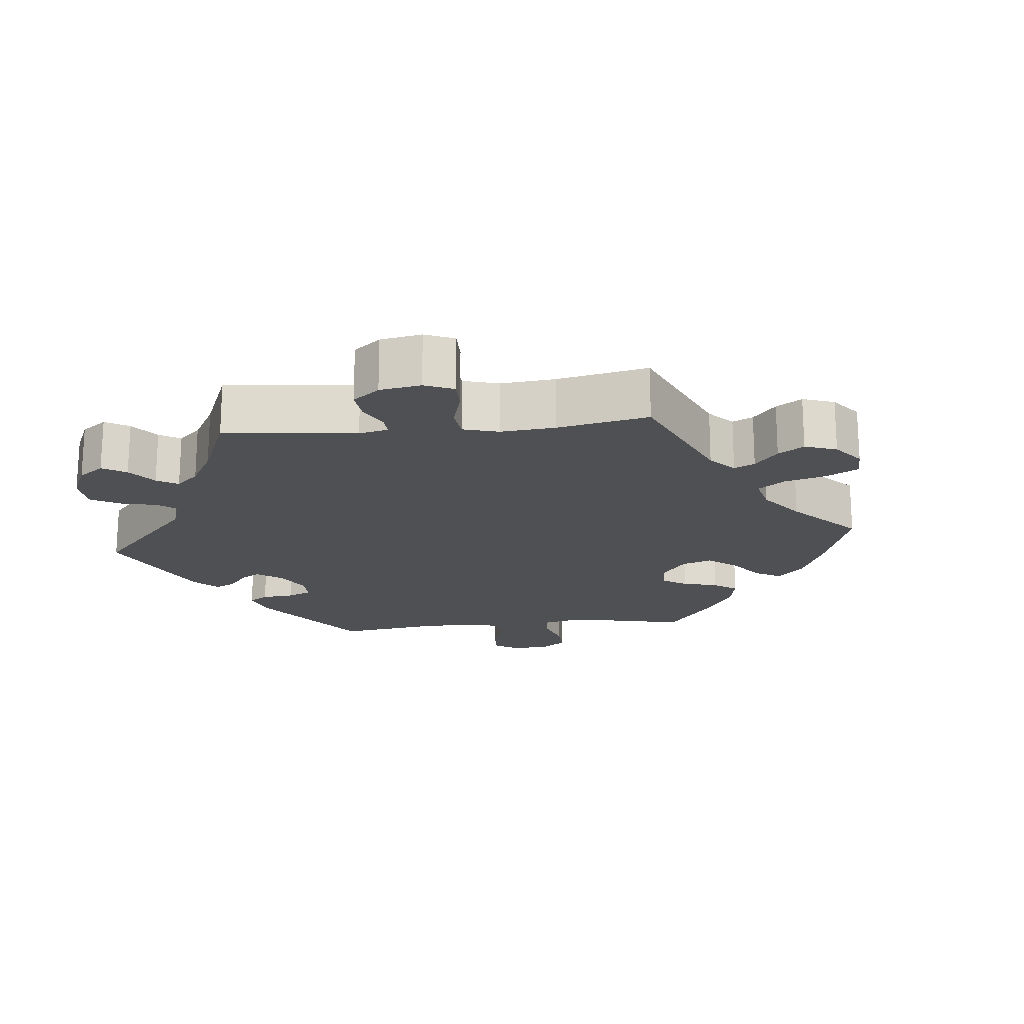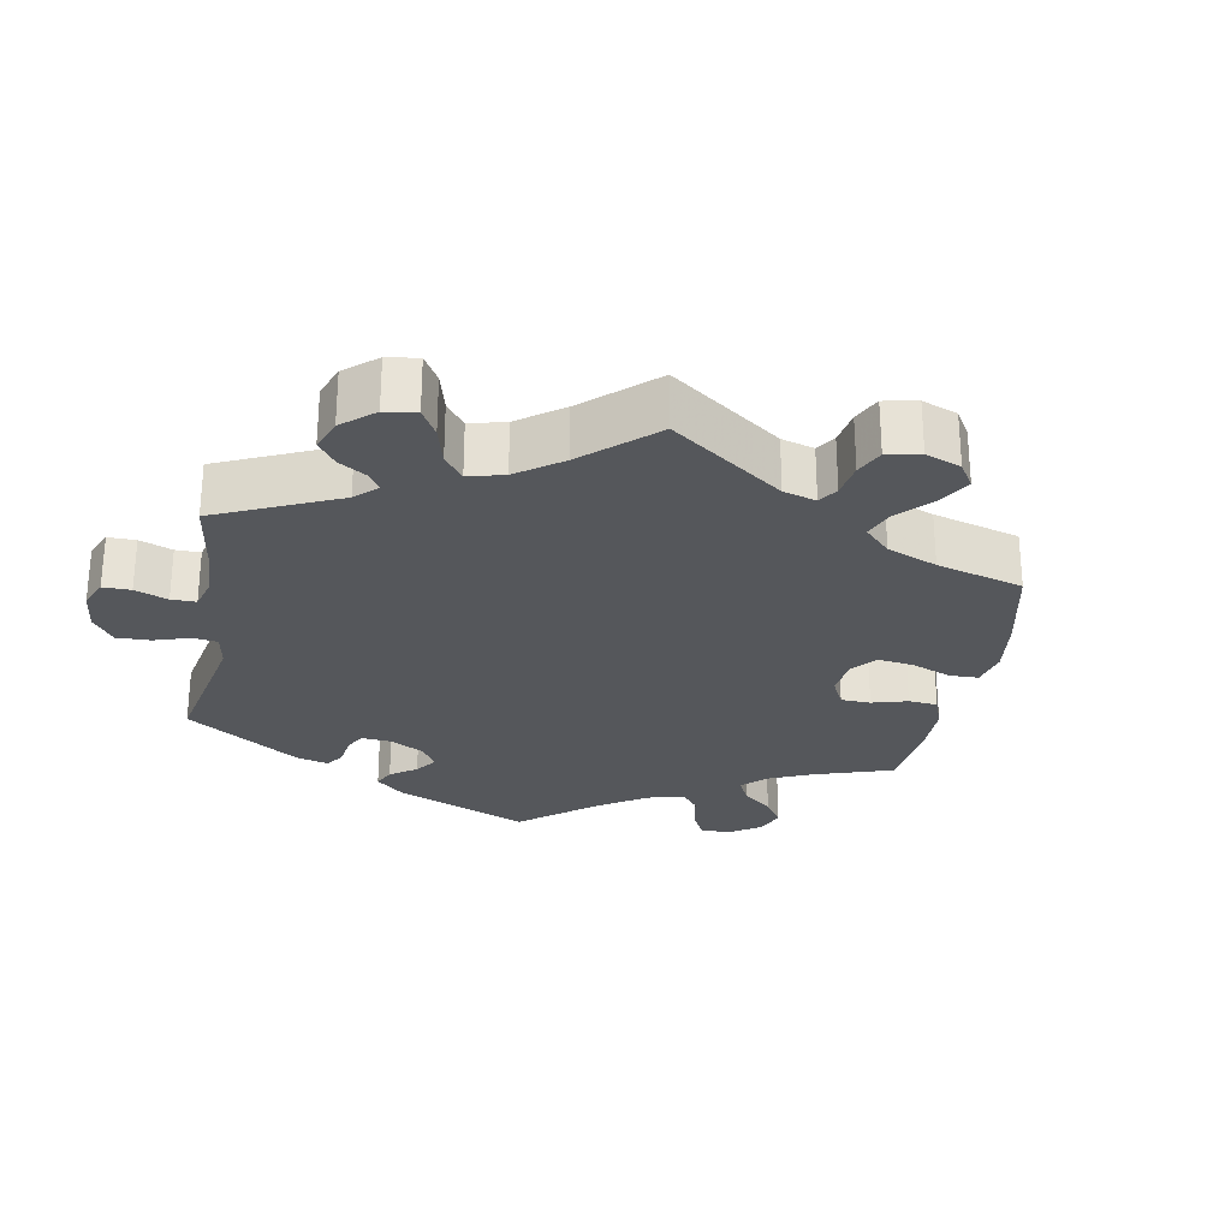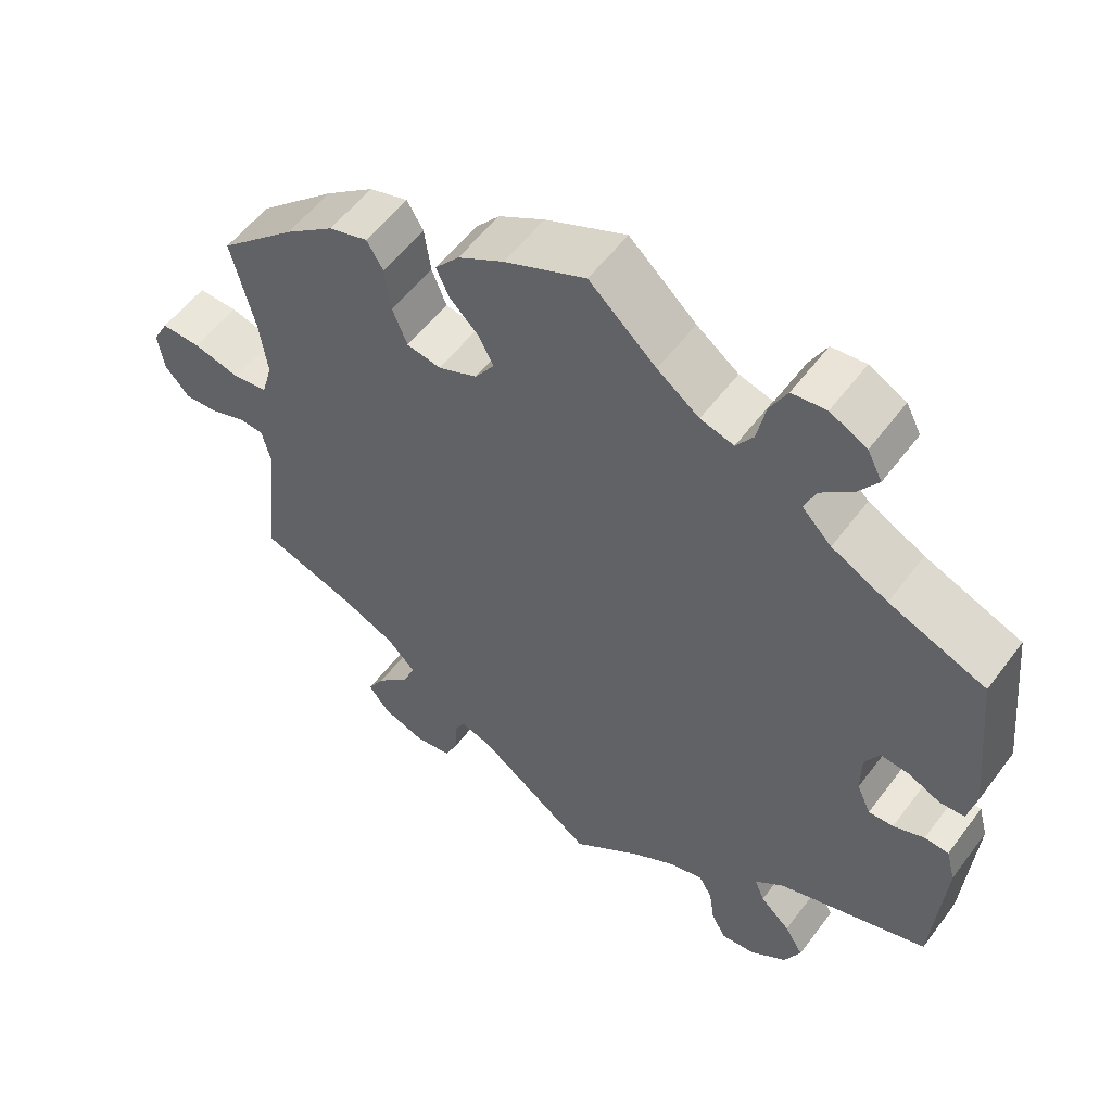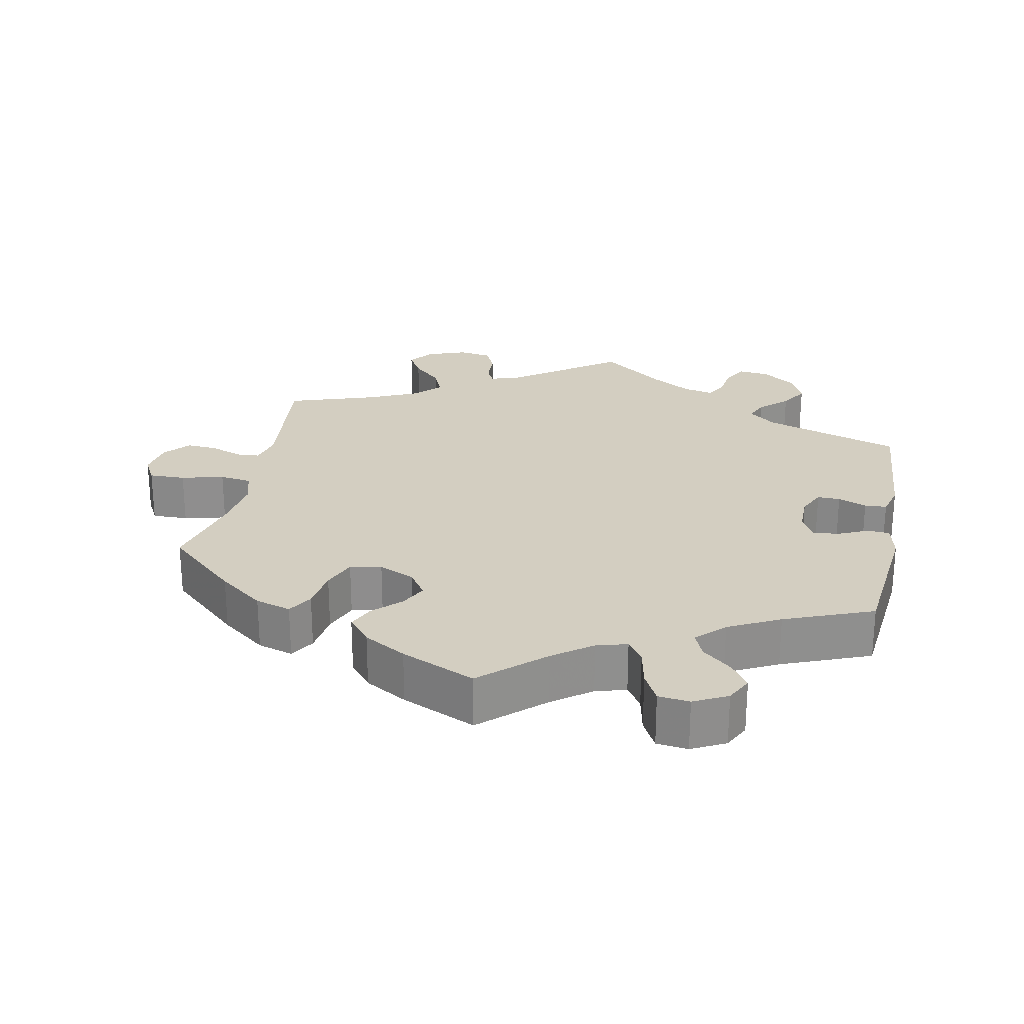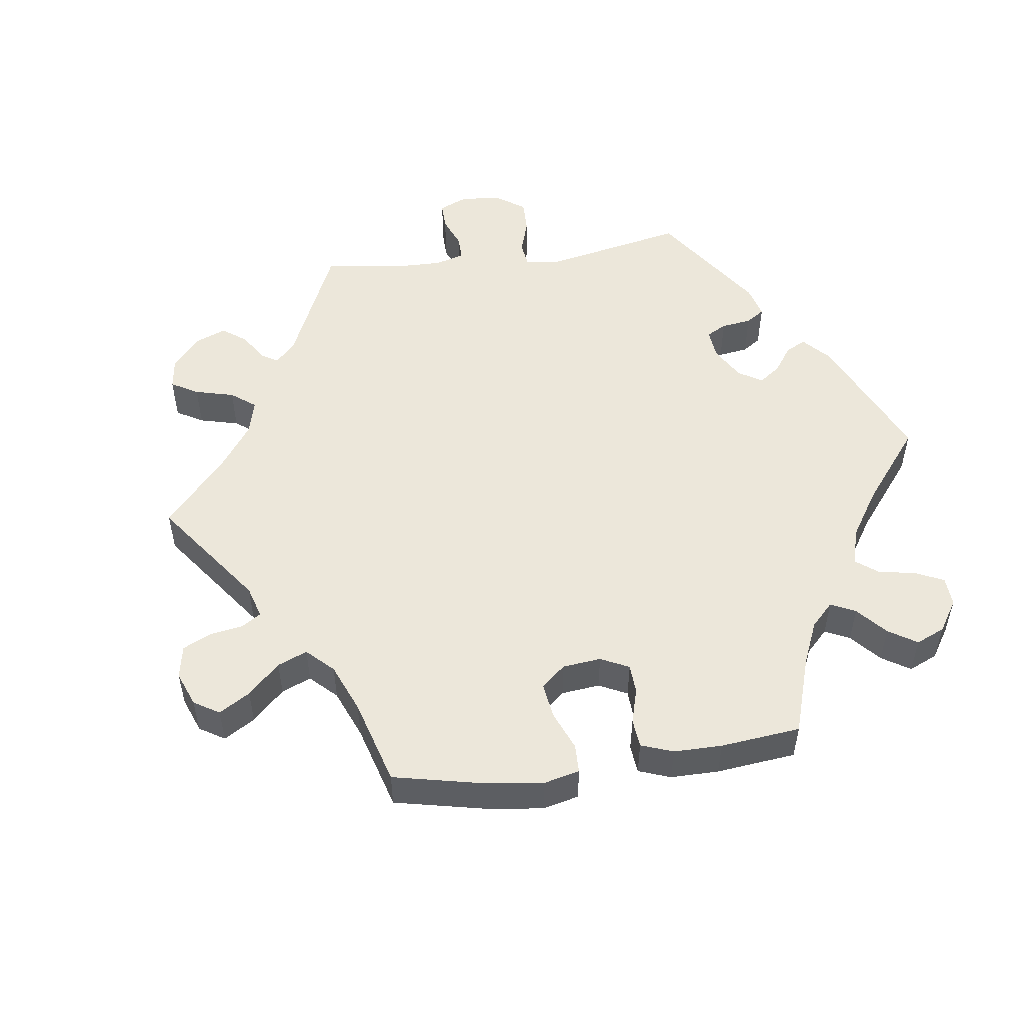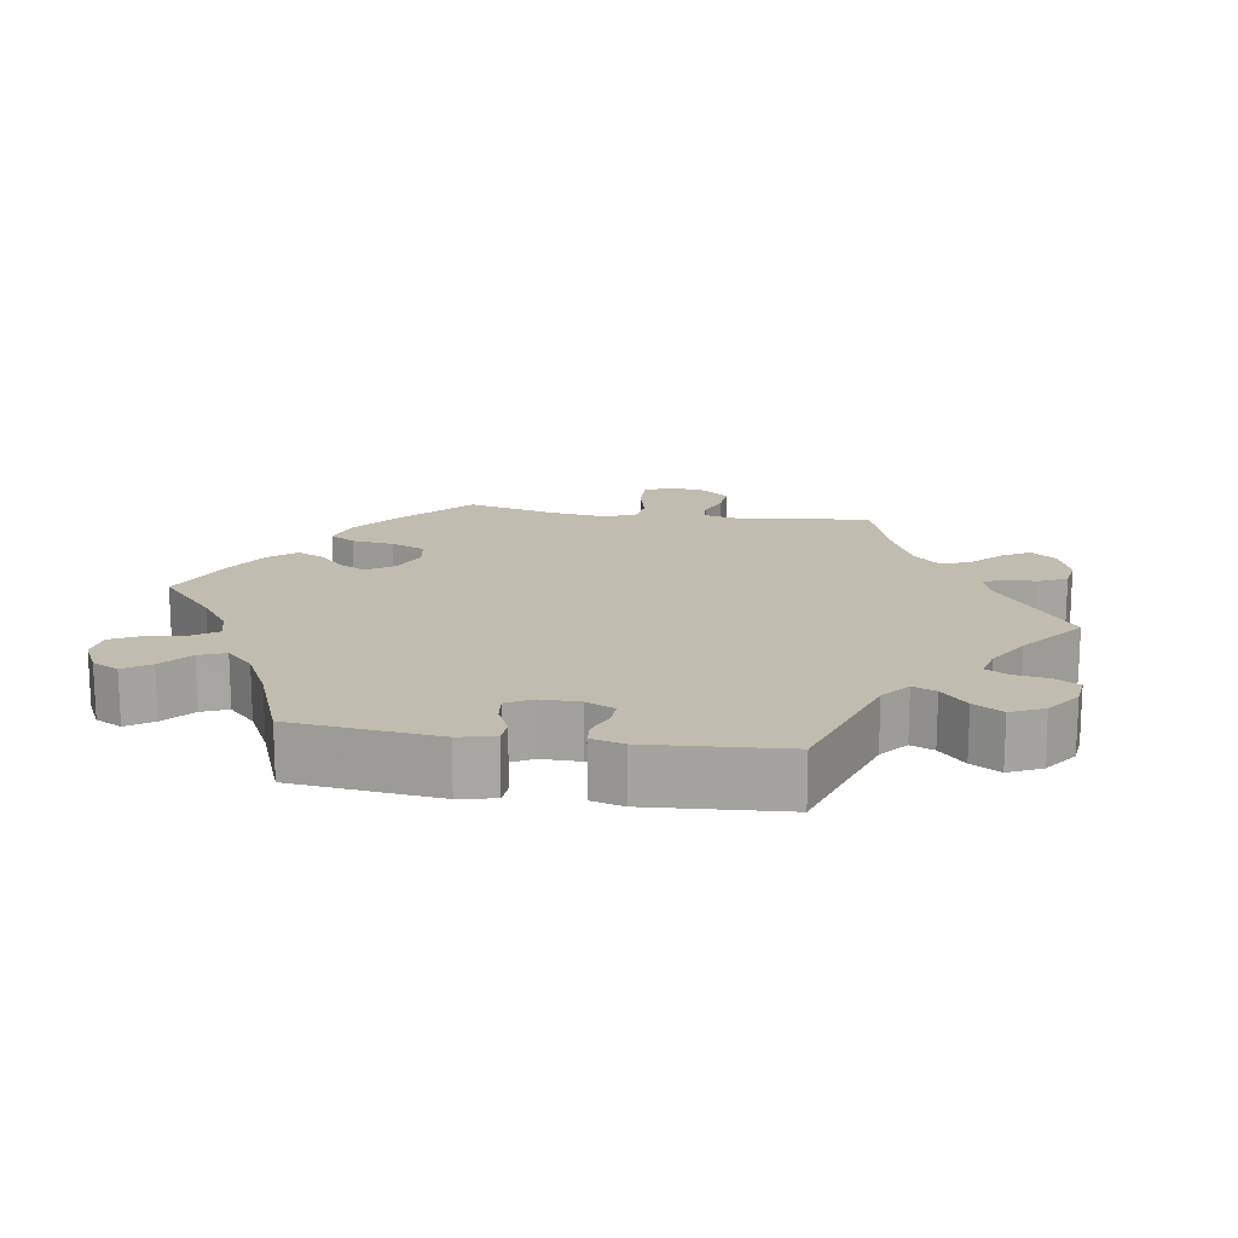
<metadata>
{"format":"obj","ext":"obj","renderer":"f3d","projection":"perspective","resolution":1024,"background":"white","views":[{"elev":-18.8,"azim":-144.1,"up":"+Y"},{"elev":-26.9,"azim":-130.2,"up":"+Y"},{"elev":55.4,"azim":36.2,"up":"+Z"},{"elev":25.2,"azim":11.3,"up":"+Y"},{"elev":52.0,"azim":-37.9,"up":"+Y"},{"elev":16.3,"azim":99.1,"up":"+Y"}]}
</metadata>
<code>
v -0.402 0.07 0.378
v -0.339 0.07 0.426
v -0.289 0.07 0.441
v -0.268 0.07 0.406
v -0.26 0.07 0.347
v -0.241 0.07 0.3
v -0.197 0.07 0.292
v -0.147 0.07 0.314
v -0.122 0.07 0.351
v -0.141 0.07 0.388
v -0.178 0.07 0.424
v -0.195 0.07 0.461
v -0.164 0.07 0.498
v -0.105 0.07 0.532
v -0.001 0.07 0.578
v 0.085 0.07 0.5
v 0.139 0.07 0.46
v 0.182 0.07 0.448
v 0.204 0.07 0.48
v 0.215 0.07 0.534
v 0.237 0.07 0.576
v 0.281 0.07 0.581
v 0.328 0.07 0.557
v 0.347 0.07 0.52
v 0.322 0.07 0.484
v 0.281 0.07 0.449
v 0.266 0.07 0.413
v 0.304 0.07 0.375
v 0.376 0.07 0.338
v 0.5 0.07 0.289
v 0.521 0.07 0.087
v 0.51 0.07 0.037
v 0.478 0.07 0.035
v 0.437 0.07 0.054
v 0.4 0.07 0.058
v 0.381 0.07 0.023
v 0.381 0.07 -0.031
v 0.399 0.07 -0.07
v 0.431 0.07 -0.069
v 0.471 0.07 -0.053
v 0.502 0.07 -0.055
v 0.514 0.07 -0.1
v 0.5 0.07 -0.289
v 0.306 0.07 -0.353
v 0.268 0.07 -0.384
v 0.281 0.07 -0.416
v 0.32 0.07 -0.452
v 0.344 0.07 -0.492
v 0.323 0.07 -0.537
v 0.276 0.07 -0.571
v 0.232 0.07 -0.576
v 0.213 0.07 -0.542
v 0.206 0.07 -0.494
v 0.189 0.07 -0.464
v 0.147 0.07 -0.474
v 0.089 0.07 -0.509
v 0 0.07 -0.578
v -0.151 0.07 -0.468
v -0.191 0.07 -0.456
v -0.204 0.07 -0.481
v -0.206 0.07 -0.527
v -0.223 0.07 -0.565
v -0.27 0.07 -0.572
v -0.325 0.07 -0.552
v -0.352 0.07 -0.517
v -0.33 0.07 -0.479
v -0.289 0.07 -0.439
v -0.272 0.07 -0.399
v -0.308 0.07 -0.362
v -0.378 0.07 -0.33
v -0.501 0.07 -0.289
v -0.48 0.07 -0.1
v -0.491 0.07 -0.054
v -0.523 0.07 -0.052
v -0.569 0.07 -0.069
v -0.612 0.07 -0.072
v -0.643 0.07 -0.036
v -0.651 0.07 0.016
v -0.631 0.07 0.053
v -0.58 0.07 0.052
v -0.52 0.07 0.037
v -0.475 0.07 0.043
v -0.461 0.07 0.092
v -0.471 0.07 0.166
v -0.501 0.07 0.288
v -0.402 0 0.378
v -0.339 0 0.426
v -0.289 0 0.441
v -0.268 0 0.406
v -0.26 0 0.347
v -0.241 0 0.3
v -0.197 0 0.292
v -0.147 0 0.314
v -0.122 0 0.351
v -0.141 0 0.388
v -0.178 0 0.424
v -0.195 0 0.461
v -0.164 0 0.498
v -0.105 0 0.532
v -0.001 0 0.578
v 0.085 0 0.5
v 0.139 0 0.46
v 0.182 0 0.448
v 0.204 0 0.48
v 0.215 0 0.534
v 0.237 0 0.576
v 0.281 0 0.581
v 0.328 0 0.557
v 0.347 0 0.52
v 0.322 0 0.484
v 0.281 0 0.449
v 0.266 0 0.413
v 0.304 0 0.375
v 0.376 0 0.338
v 0.5 0 0.289
v 0.521 0 0.087
v 0.51 0 0.037
v 0.478 0 0.035
v 0.437 0 0.054
v 0.4 0 0.058
v 0.381 0 0.023
v 0.381 0 -0.031
v 0.399 0 -0.07
v 0.431 0 -0.069
v 0.471 0 -0.053
v 0.502 0 -0.055
v 0.514 0 -0.1
v 0.5 0 -0.289
v 0.306 0 -0.353
v 0.268 0 -0.384
v 0.281 0 -0.416
v 0.32 0 -0.452
v 0.344 0 -0.492
v 0.323 0 -0.537
v 0.276 0 -0.571
v 0.232 0 -0.576
v 0.213 0 -0.542
v 0.206 0 -0.494
v 0.189 0 -0.464
v 0.147 0 -0.474
v 0.089 0 -0.509
v 0 0 -0.578
v -0.151 0 -0.468
v -0.191 0 -0.456
v -0.204 0 -0.481
v -0.206 0 -0.527
v -0.223 0 -0.565
v -0.27 0 -0.572
v -0.325 0 -0.552
v -0.352 0 -0.517
v -0.33 0 -0.479
v -0.289 0 -0.439
v -0.272 0 -0.399
v -0.308 0 -0.362
v -0.378 0 -0.33
v -0.501 0 -0.289
v -0.48 0 -0.1
v -0.491 0 -0.054
v -0.523 0 -0.052
v -0.569 0 -0.069
v -0.612 0 -0.072
v -0.643 0 -0.036
v -0.651 0 0.016
v -0.631 0 0.053
v -0.58 0 0.052
v -0.52 0 0.037
v -0.475 0 0.043
v -0.461 0 0.092
v -0.471 0 0.166
v -0.501 0 0.288
f 84 85 1 2
f 83 84 2 3
f 82 83 3 4
f 78 79 80 81
f 78 81 82
f 77 78 82
f 74 75 76 77
f 73 74 77 82
f 72 73 82 4
f 70 71 72 4
f 64 65 66 67
f 64 67 68
f 63 64 68
f 60 61 62 63
f 59 60 63 68
f 58 59 68 69
f 56 57 58
f 55 56 58 69
f 50 51 52 53
f 50 53 54
f 49 50 54
f 46 47 48 49
f 45 46 49 54
f 41 42 43 44
f 39 40 41 44
f 38 39 44 45
f 37 38 45 54
f 31 32 33 34
f 29 30 31 34
f 28 29 34 35
f 27 28 35 36
f 23 24 25 26
f 21 22 23 26
f 19 20 21 26
f 18 19 26 27
f 17 18 27 36
f 13 14 15 16
f 10 11 12 13
f 9 10 13 16
f 8 9 16 17
f 69 70 4 5
f 8 17 36 37
f 7 8 37 54
f 6 7 54 55
f 69 5 6
f 6 55 69
f 87 86 170 169
f 88 87 169 168
f 89 88 168 167
f 166 165 164 163
f 167 166 163
f 167 163 162
f 162 161 160 159
f 167 162 159 158
f 89 167 158 157
f 89 157 156 155
f 152 151 150 149
f 153 152 149
f 153 149 148
f 148 147 146 145
f 153 148 145 144
f 154 153 144 143
f 143 142 141
f 154 143 141 140
f 138 137 136 135
f 139 138 135
f 139 135 134
f 134 133 132 131
f 139 134 131 130
f 129 128 127 126
f 129 126 125 124
f 130 129 124 123
f 139 130 123 122
f 119 118 117 116
f 119 116 115 114
f 120 119 114 113
f 121 120 113 112
f 111 110 109 108
f 111 108 107 106
f 111 106 105 104
f 112 111 104 103
f 121 112 103 102
f 101 100 99 98
f 98 97 96 95
f 101 98 95 94
f 102 101 94 93
f 90 89 155 154
f 122 121 102 93
f 139 122 93 92
f 140 139 92 91
f 91 90 154
f 154 140 91
f 1 86 87 2
f 2 87 88 3
f 3 88 89 4
f 4 89 90 5
f 5 90 91 6
f 6 91 92 7
f 7 92 93 8
f 8 93 94 9
f 9 94 95 10
f 10 95 96 11
f 11 96 97 12
f 12 97 98 13
f 13 98 99 14
f 14 99 100 15
f 15 100 101 16
f 16 101 102 17
f 17 102 103 18
f 18 103 104 19
f 19 104 105 20
f 20 105 106 21
f 21 106 107 22
f 22 107 108 23
f 23 108 109 24
f 24 109 110 25
f 25 110 111 26
f 26 111 112 27
f 27 112 113 28
f 28 113 114 29
f 29 114 115 30
f 30 115 116 31
f 31 116 117 32
f 32 117 118 33
f 33 118 119 34
f 34 119 120 35
f 35 120 121 36
f 36 121 122 37
f 37 122 123 38
f 38 123 124 39
f 39 124 125 40
f 40 125 126 41
f 41 126 127 42
f 42 127 128 43
f 43 128 129 44
f 44 129 130 45
f 45 130 131 46
f 46 131 132 47
f 47 132 133 48
f 48 133 134 49
f 49 134 135 50
f 50 135 136 51
f 51 136 137 52
f 52 137 138 53
f 53 138 139 54
f 54 139 140 55
f 55 140 141 56
f 56 141 142 57
f 57 142 143 58
f 58 143 144 59
f 59 144 145 60
f 60 145 146 61
f 61 146 147 62
f 62 147 148 63
f 63 148 149 64
f 64 149 150 65
f 65 150 151 66
f 66 151 152 67
f 67 152 153 68
f 68 153 154 69
f 69 154 155 70
f 70 155 156 71
f 71 156 157 72
f 72 157 158 73
f 73 158 159 74
f 74 159 160 75
f 75 160 161 76
f 76 161 162 77
f 77 162 163 78
f 78 163 164 79
f 79 164 165 80
f 80 165 166 81
f 81 166 167 82
f 82 167 168 83
f 83 168 169 84
f 84 169 170 85
f 85 170 86 1

</code>
